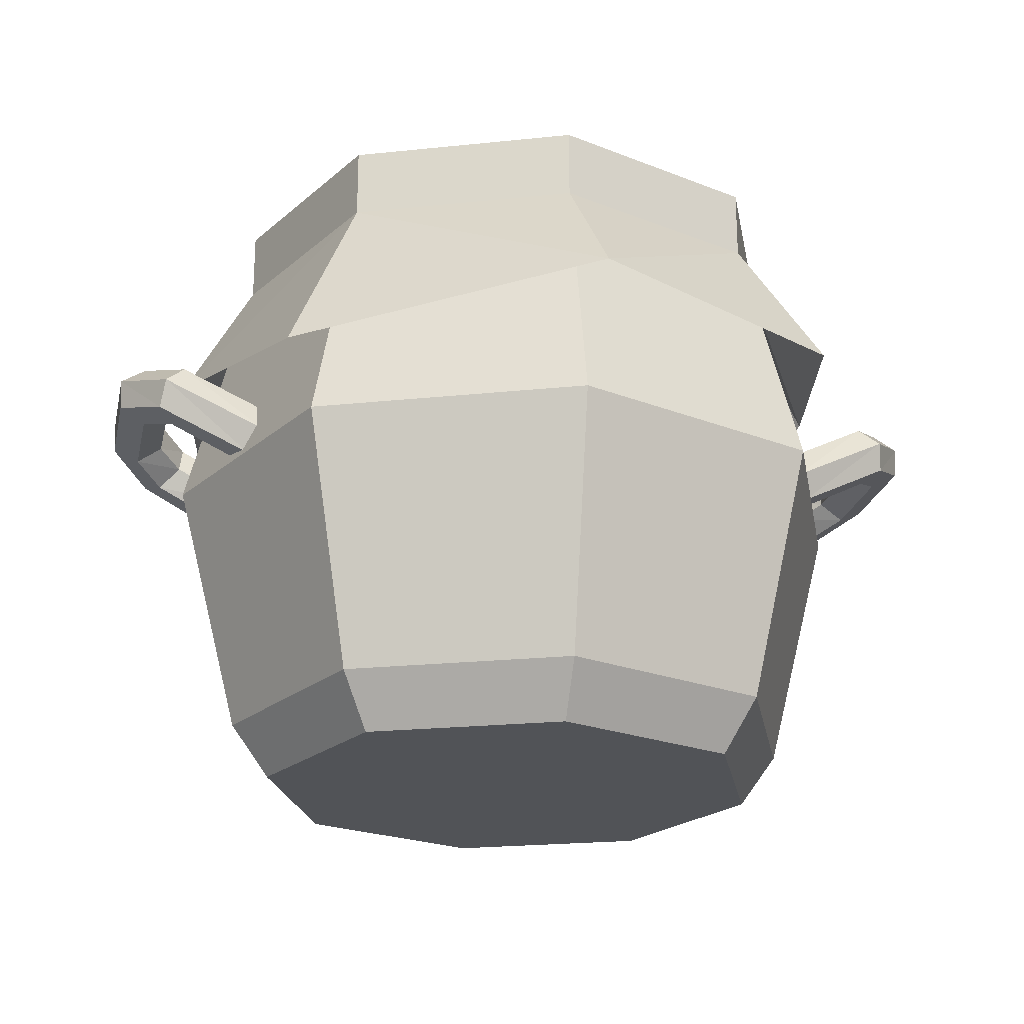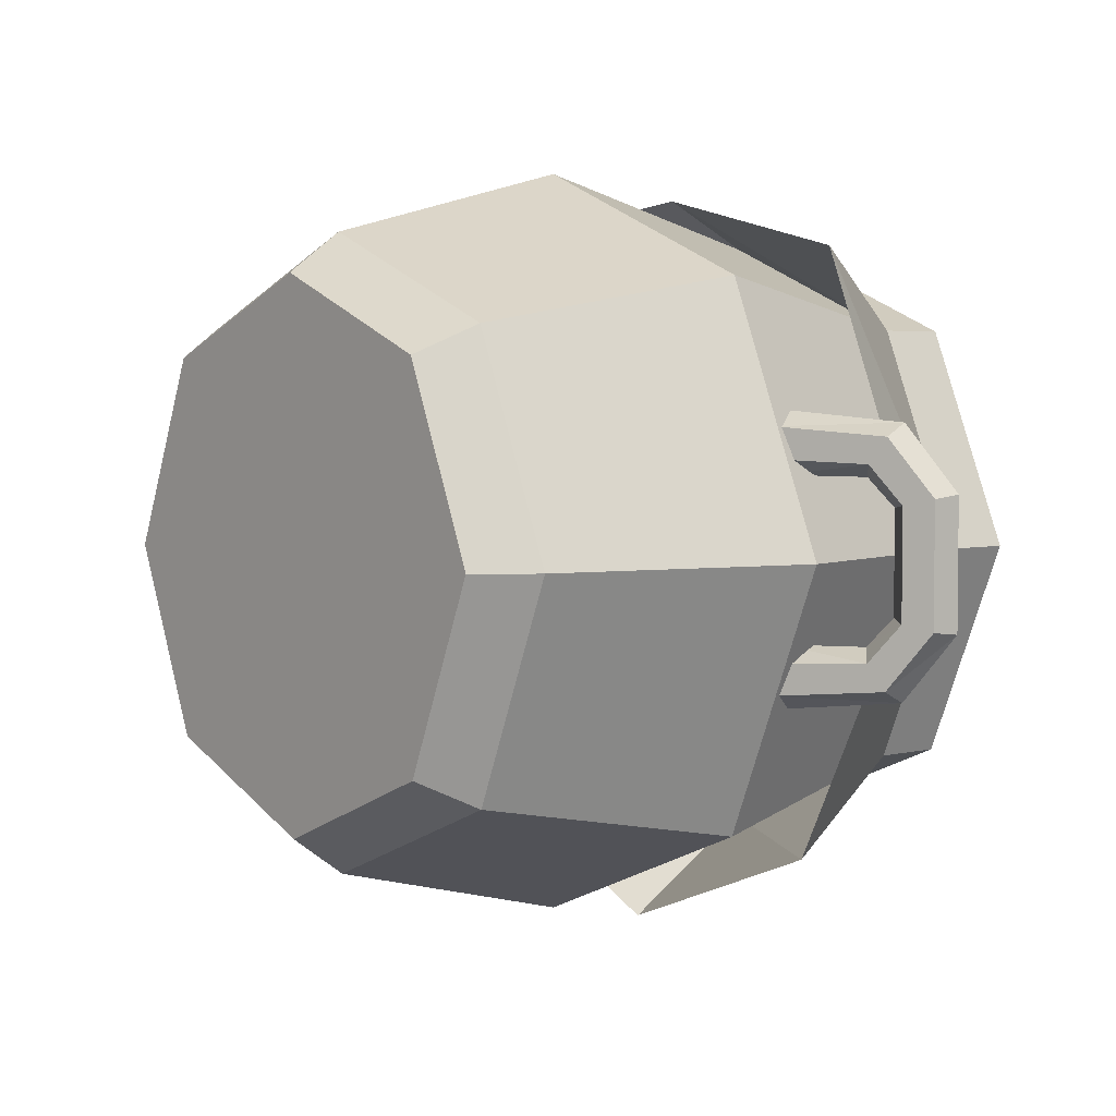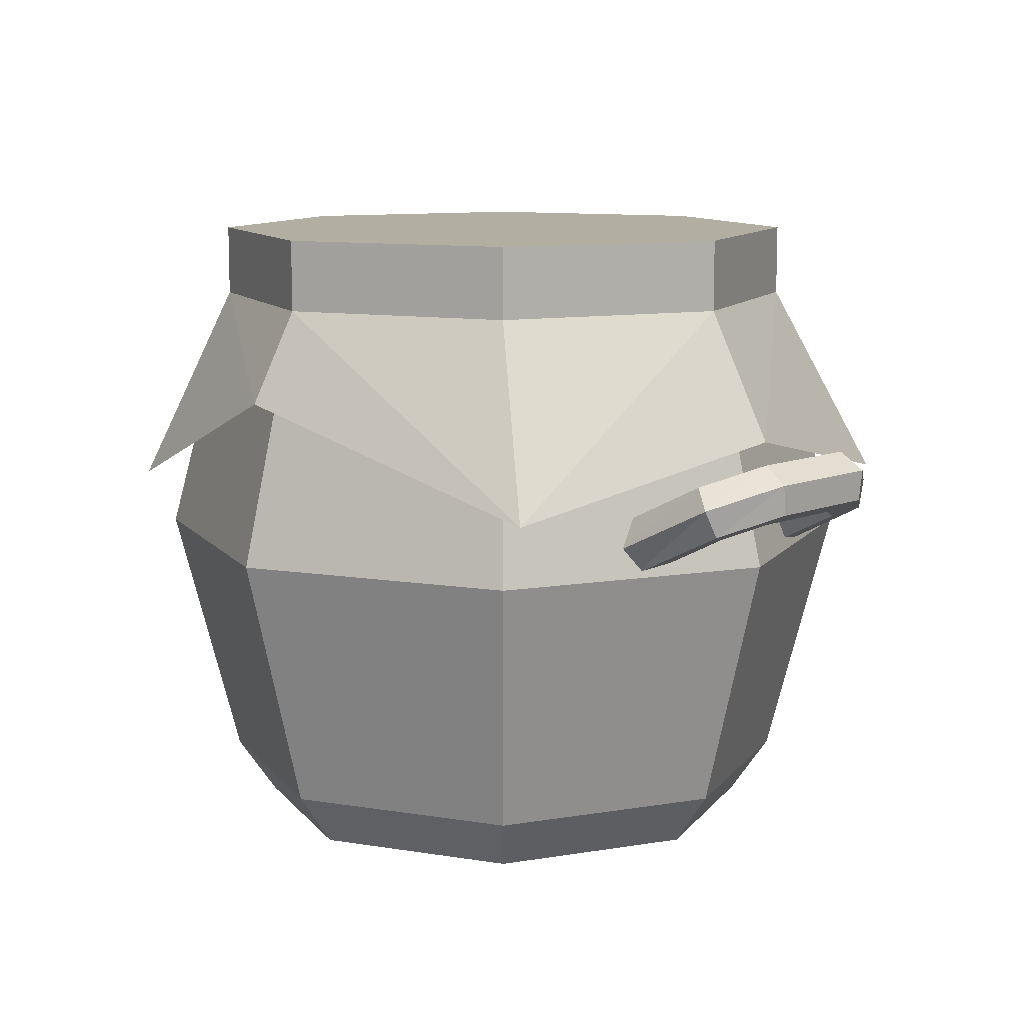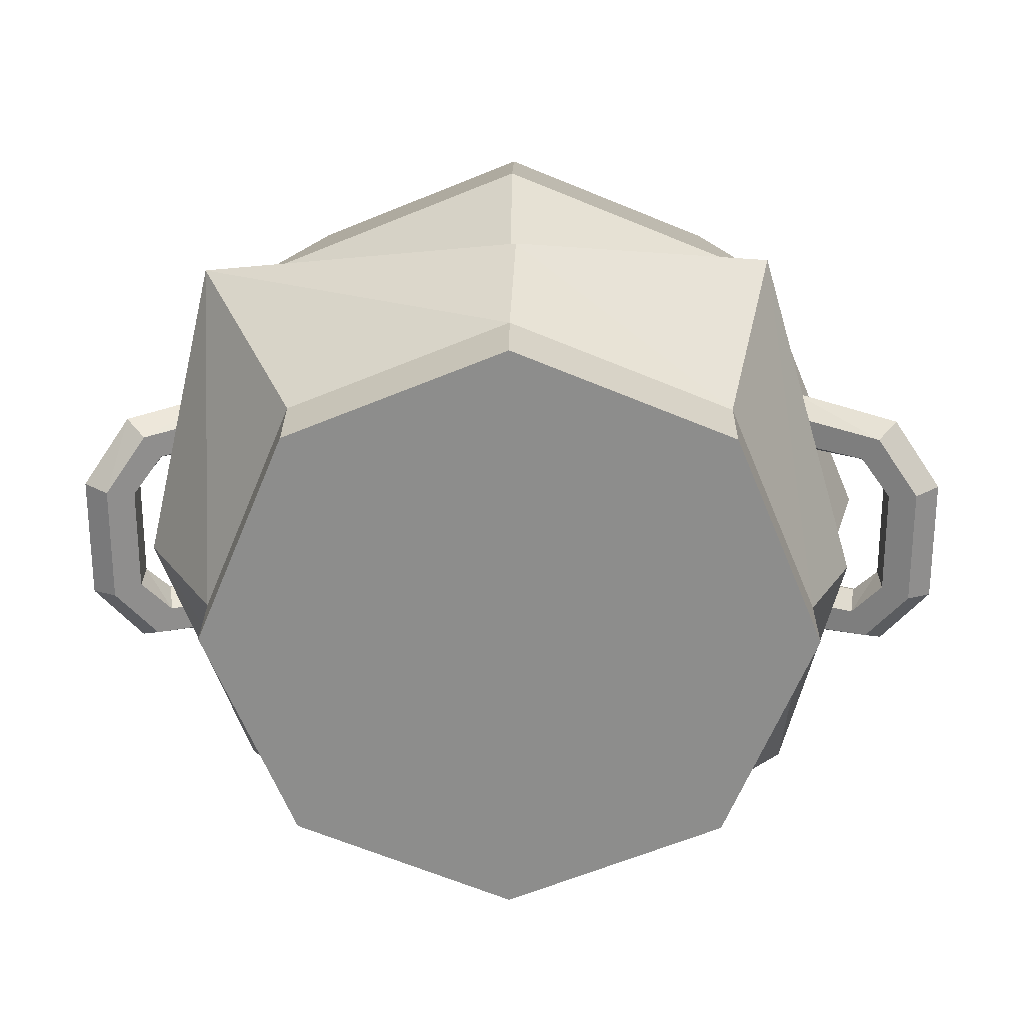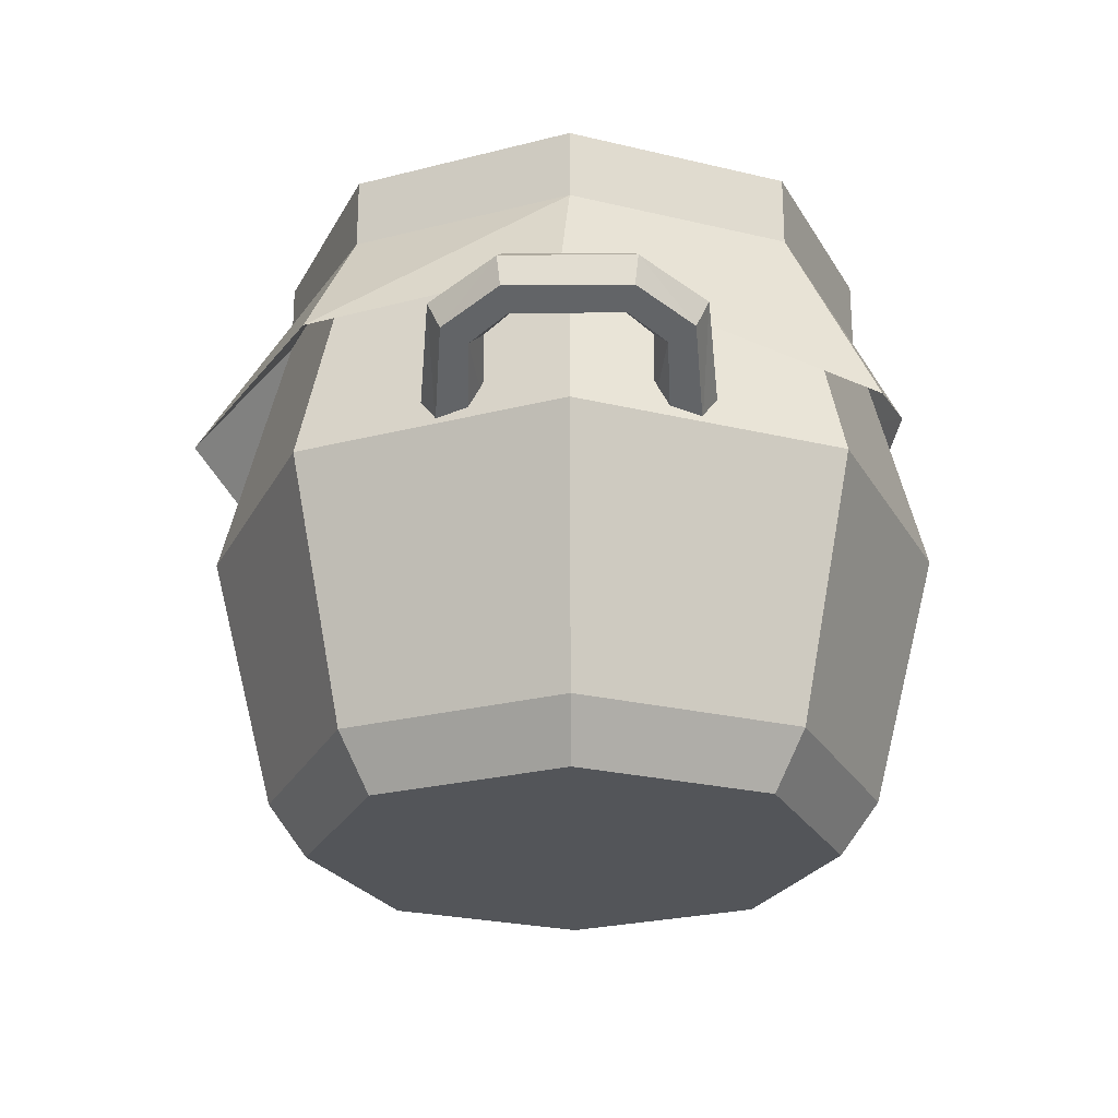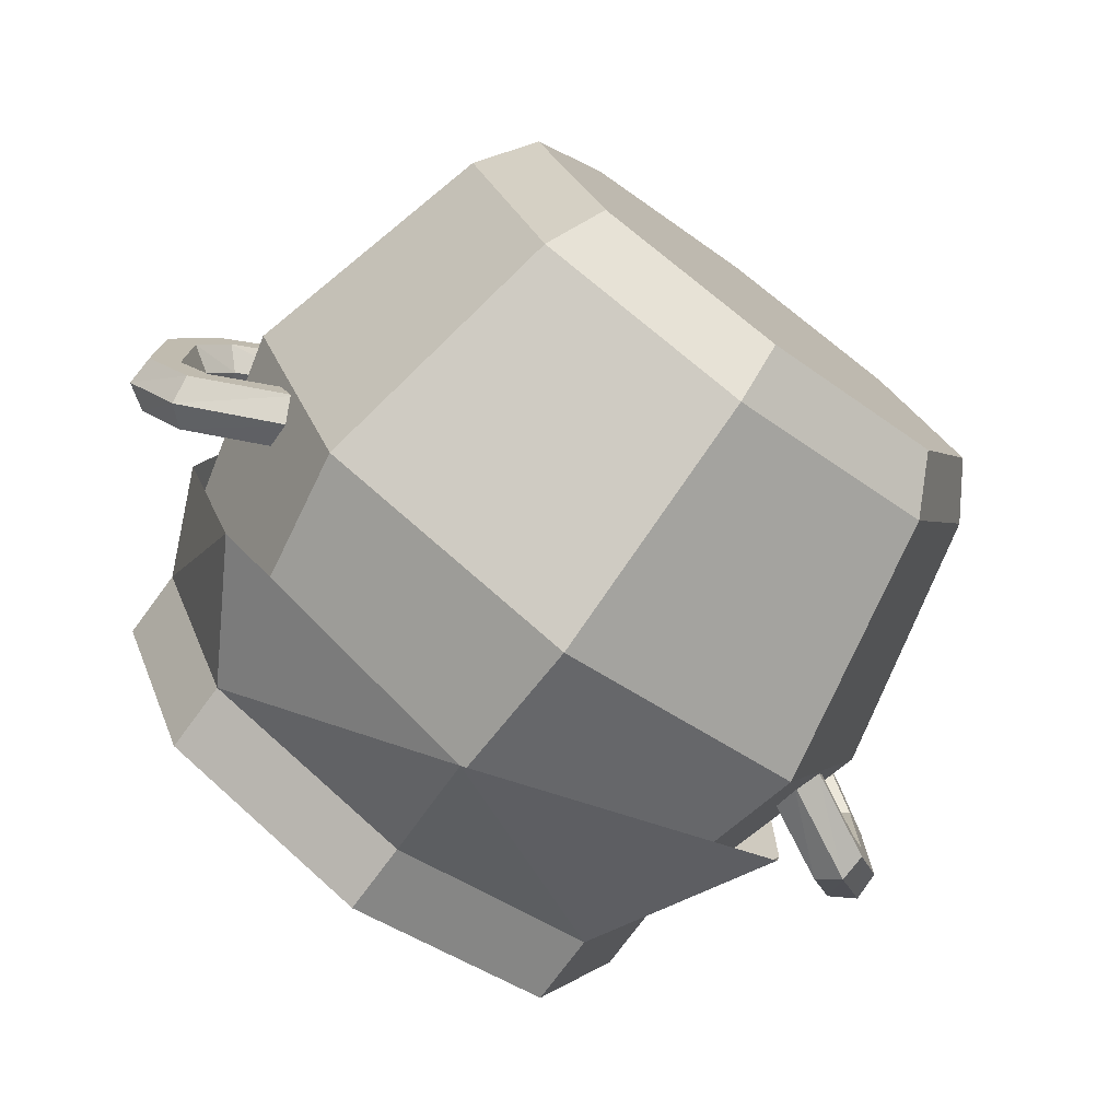
<metadata>
{"format":"obj","ext":"obj","renderer":"f3d","projection":"perspective","resolution":1024,"background":"white","views":[{"elev":-22.2,"azim":167.8,"up":"+Y"},{"elev":3.9,"azim":50.2,"up":"+Z"},{"elev":10.7,"azim":44.8,"up":"+Y"},{"elev":25.4,"azim":-179.5,"up":"+Z"},{"elev":-24.3,"azim":-89.3,"up":"+Y"},{"elev":-76.1,"azim":-36.5,"up":"+Z"}]}
</metadata>
<code>
o ITMI_MOLERATLUBRIC
v 0.1152 0.02469 0.112
v 0.1075 0.02093 -0.1007
v -0.00193 0.05875 0.1347
v -0.006116 0.04556 -0.1419
v 0.1386 0.04557 0.005782
v 0.07921 0.09251 0.08438
v 0.07921 0.09251 -0.07401
v -0.0689 -0.1189 0.0741
v -0.09661 0.01953 0.1149
v -0.1296 0.0525 0.001861
v -0.07919 0.09251 0.08438
v -0.1085 0.04164 -0.08866
v -0.07919 0.09251 -0.07401
v 1e-05 -0.1189 -0.09226
v 1e-05 0.09251 -0.1068
v 0.112 0.09252 0.005188
v 0.09746 -0.1189 0.005188
v -0.112 0.09251 0.005188
v 1e-05 0.09251 0.1172
v 0.1502 0.01674 0.04735
v 0.1065 0.01641 0.03942
v 0.1445 0.01387 -0.0285
v 0.1463 0.03652 0.02455
v -0.1501 0.01674 0.04735
v -0.1501 0.01674 -0.03772
v -0.1065 0.01641 -0.02979
v -0.1463 0.03652 -0.01491
v 1e-05 -0.1189 0.1026
v -0.0689 -0.1189 -0.06372
v 0.1065 0.01641 -0.04086
v 0.1414 0.03405 -0.03772
v -0.1152 -0.000909 0.0505
v -0.1357 0.03119 0.03813
v -0.1065 0.01641 0.03942
v 0.1152 -0.000909 -0.02979
v 0.1414 0.03405 0.04735
v -0.1414 0.03405 -0.03772
v 1e-05 0.1189 -0.1068
v -0.07919 0.1189 0.08438
v -0.07919 0.1189 -0.07401
v 0.07921 0.1189 -0.07401
v 1e-05 0.1189 0.1172
v 0.07921 0.1189 0.08438
v -0.112 0.1189 0.005188
v 0.112 0.1189 0.005188
v -0.1653 0.03526 -0.01855
v 0.1653 0.03526 0.02818
v 0.06892 -0.1189 -0.06372
v 0.06892 -0.1189 0.0741
v -0.09744 -0.1189 0.005188
v 0.09666 -0.002241 -0.09146
v -0.09664 -0.002241 -0.09146
v 1e-05 -0.002241 0.1419
v -0.1648 0.02414 0.02697
v -0.1458 0.0254 -0.0137
v 0.09666 -0.002241 0.1018
v -0.1367 -0.002241 0.005188
v 1e-05 -0.002241 -0.1315
v -0.09664 -0.002241 0.1018
v 0.1367 -0.00223 0.005188
v 0.1653 0.03526 -0.01855
v -0.1445 0.01387 0.03813
v 0.1357 0.03119 -0.0285
v 0.1065 0.01641 -0.02979
v -0.1065 0.01641 0.0505
v -0.1152 -0.000909 0.03942
v -0.1152 -0.000909 -0.04086
v -0.1065 0.01641 -0.04086
v 0.1152 -0.000909 0.0505
v 0.1065 0.01641 0.0505
v 0.1152 -0.000909 0.03942
v -0.1152 -0.000909 -0.02979
v 0.1152 -0.000909 -0.04086
v 0.1458 0.0254 0.02333
v -0.1653 0.03526 0.02818
v 0.1648 0.02414 0.02697
v 0.1502 0.01674 -0.03772
v -0.1414 0.03405 0.04735
v 0.155 0.01921 0.02455
v 0.1109 0.007748 -0.0464
v -0.1108 0.007748 -0.0464
v 0.1109 0.007748 0.05604
v -0.1108 0.007748 0.03388
v 0.1109 0.007748 -0.02425
v -0.1108 0.007748 0.05604
v 0.1486 0.02683 -0.04233
v 0.1486 0.02683 0.05196
v -0.1486 0.02683 0.05196
v -0.1486 0.02683 -0.04233
v 0.1109 0.007748 0.03388
v -0.1108 0.007748 -0.02425
v -0.1648 0.02414 -0.01733
v 0.1648 0.02414 -0.01733
v -0.156 0.04145 0.02697
v -0.156 0.04145 -0.01733
v 0.1561 0.04145 0.02697
v 0.1561 0.04145 -0.01733
v 0.1373 0.02109 -0.02389
v -0.1373 0.02109 0.03352
v 0.1445 0.01387 0.03813
v -0.155 0.01921 0.02455
v -0.1445 0.01387 -0.0285
v 0.1357 0.03119 0.03813
v 0.1373 0.02109 0.03352
v -0.1357 0.03119 -0.0285
v -0.1373 0.02109 -0.02389
v 0.1463 0.03652 -0.01491
v -0.155 0.01921 -0.01491
v -0.1463 0.03652 0.02455
v -0.1458 0.0254 0.02333
v 0.155 0.01921 -0.01491
v 0.1458 0.0254 -0.0137
v -0.112 -0.0986 0.005188
v 0.07921 -0.0986 -0.07401
v 0.112 -0.0986 0.005188
v -0.07919 -0.0986 -0.07401
v 0.07921 -0.0986 0.08438
v 1e-05 -0.0986 0.1172
v 1e-05 -0.0986 -0.1068
v -0.07919 -0.0986 0.08438
f 117 56 53
f 41 45 16
f 15 13 40
f 114 51 60
f 115 60 56
f 6 16 45
f 16 6 1
f 3 1 6
f 5 2 7
f 15 7 2
f 116 52 58
f 119 58 51
f 118 53 59
f 19 6 43
f 11 19 42
f 120 59 57
f 10 9 11
f 19 11 9
f 113 57 52
f 13 18 44
f 4 12 13
f 18 13 12
f 57 113 120
f 53 118 117
f 13 15 4
f 2 4 15
f 7 16 5
f 1 5 16
f 51 114 119
f 12 10 18
f 11 18 10
f 9 3 19
f 6 19 3
f 23 96 97
f 70 36 103
f 76 79 111
f 71 100 20
f 95 109 27
f 105 68 37
f 25 72 102
f 108 54 92
f 59 120 118
f 58 119 116
f 22 98 84
f 112 111 79
f 77 22 35
f 111 93 76
f 65 33 78
f 109 95 94
f 101 55 110
f 83 62 99
f 62 83 66
f 78 85 65
f 64 84 98
f 80 30 31
f 96 47 61
f 69 20 87
f 89 67 25
f 92 75 46
f 7 15 38
f 16 7 41
f 39 44 18
f 18 11 39
f 40 38 15
f 45 38 44
f 45 41 38
f 38 41 7
f 44 39 42
f 42 39 11
f 43 42 19
f 45 44 42
f 38 40 44
f 44 40 13
f 43 45 42
f 45 43 6
f 46 94 95
f 25 46 89
f 47 76 93
f 47 87 20
f 60 115 114
f 56 117 115
f 52 116 113
f 60 51 7
f 15 7 51
f 58 52 13
f 18 13 52
f 59 53 19
f 6 19 53
f 54 108 101
f 75 92 54
f 27 110 55
f 106 26 105
f 16 6 56
f 53 56 6
f 52 57 18
f 11 18 57
f 13 15 58
f 51 58 15
f 57 59 11
f 19 11 59
f 7 16 60
f 56 60 16
f 61 97 96
f 86 77 73
f 54 62 24
f 66 24 62
f 63 31 30
f 97 107 23
f 30 64 63
f 33 65 34
f 24 66 32
f 81 37 68
f 26 106 91
f 68 105 26
f 36 70 82
f 104 90 21
f 103 21 70
f 20 69 71
f 72 25 67
f 35 73 77
f 74 23 107
f 21 103 104
f 24 75 54
f 85 78 88
f 76 20 100
f 20 76 47
f 77 86 61
f 93 61 47
f 88 94 75
f 94 46 75
f 79 74 112
f 100 79 76
f 73 80 86
f 67 89 81
f 87 82 69
f 34 66 83
f 99 34 83
f 35 84 64
f 84 35 22
f 88 32 85
f 97 61 86
f 31 86 80
f 87 47 96
f 82 87 36
f 75 24 88
f 32 88 24
f 95 89 46
f 37 81 89
f 21 90 71
f 100 71 90
f 72 26 91
f 91 102 72
f 102 92 25
f 46 25 92
f 22 77 93
f 61 93 77
f 94 88 78
f 78 109 94
f 89 95 37
f 27 37 95
f 96 36 87
f 36 96 23
f 86 31 97
f 107 97 31
f 98 63 64
f 107 112 74
f 34 99 33
f 110 27 109
f 79 100 104
f 90 104 100
f 101 99 62
f 62 54 101
f 102 91 106
f 55 101 108
f 23 103 36
f 103 23 74
f 74 104 103
f 104 74 79
f 37 27 105
f 55 105 27
f 105 55 106
f 108 106 55
f 31 63 107
f 112 107 63
f 106 108 102
f 92 102 108
f 109 78 33
f 33 110 109
f 110 33 99
f 99 101 110
f 98 22 111
f 93 111 22
f 63 98 112
f 111 112 98
f 29 50 113
f 120 113 50
f 17 48 114
f 119 114 48
f 114 115 17
f 49 17 115
f 14 29 116
f 113 116 29
f 28 49 117
f 115 117 49
f 8 28 118
f 117 118 28
f 116 119 14
f 48 14 119
f 50 8 120
f 118 120 8
f 28 50 17
f 28 8 50
f 50 14 17
f 14 48 17
f 49 28 17
f 50 29 14
f 19 6 1
f 16 7 2
f 4 2 7
f 18 11 9
f 3 9 11
f 15 13 12
f 10 12 13
f 12 4 15
f 7 15 4
f 2 5 16
f 13 18 10
f 9 10 18
f 11 19 3
f 1 3 19

</code>
